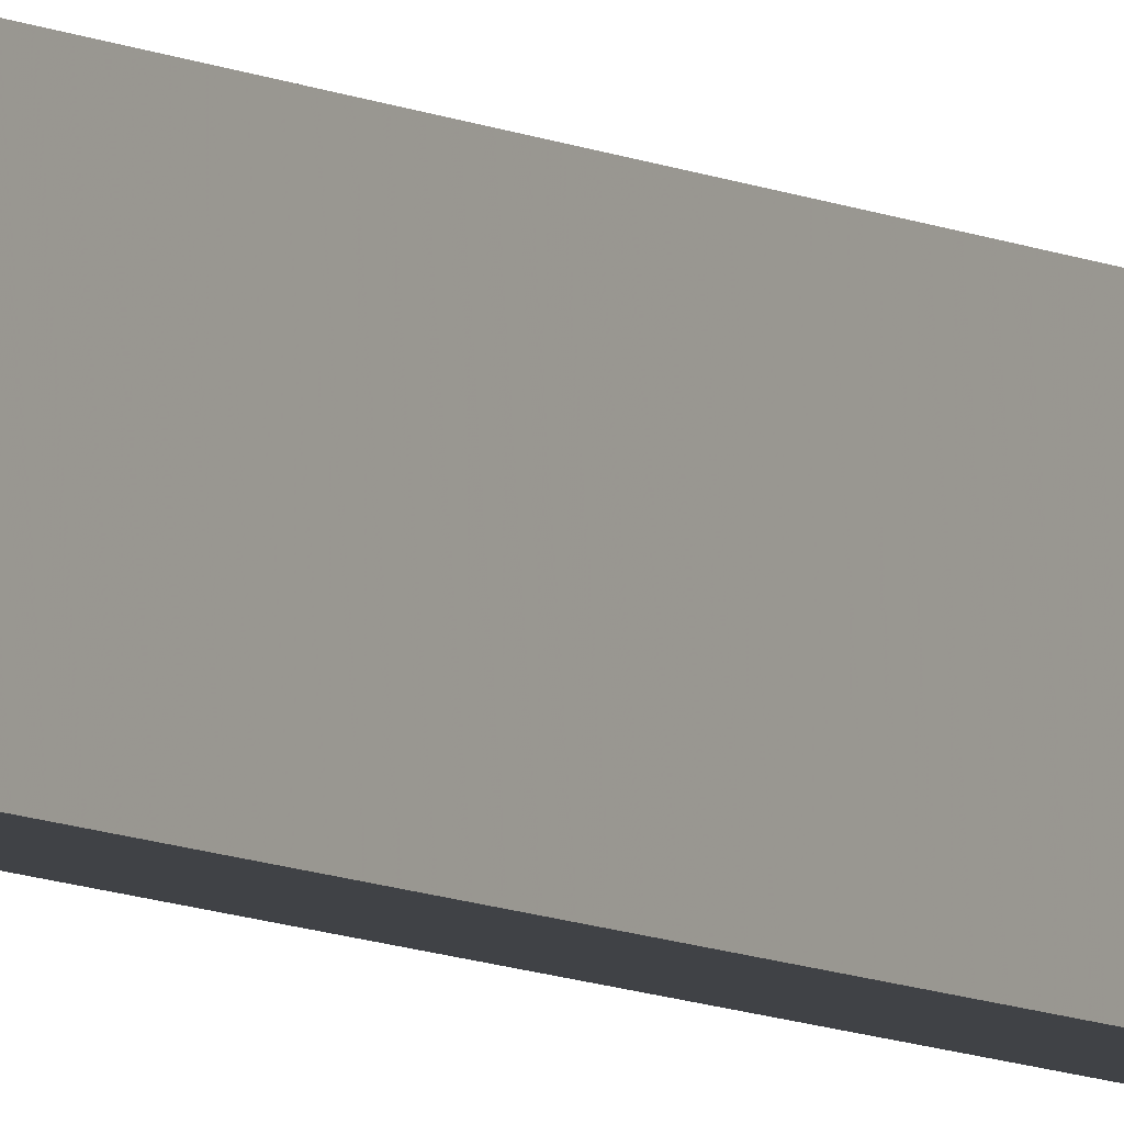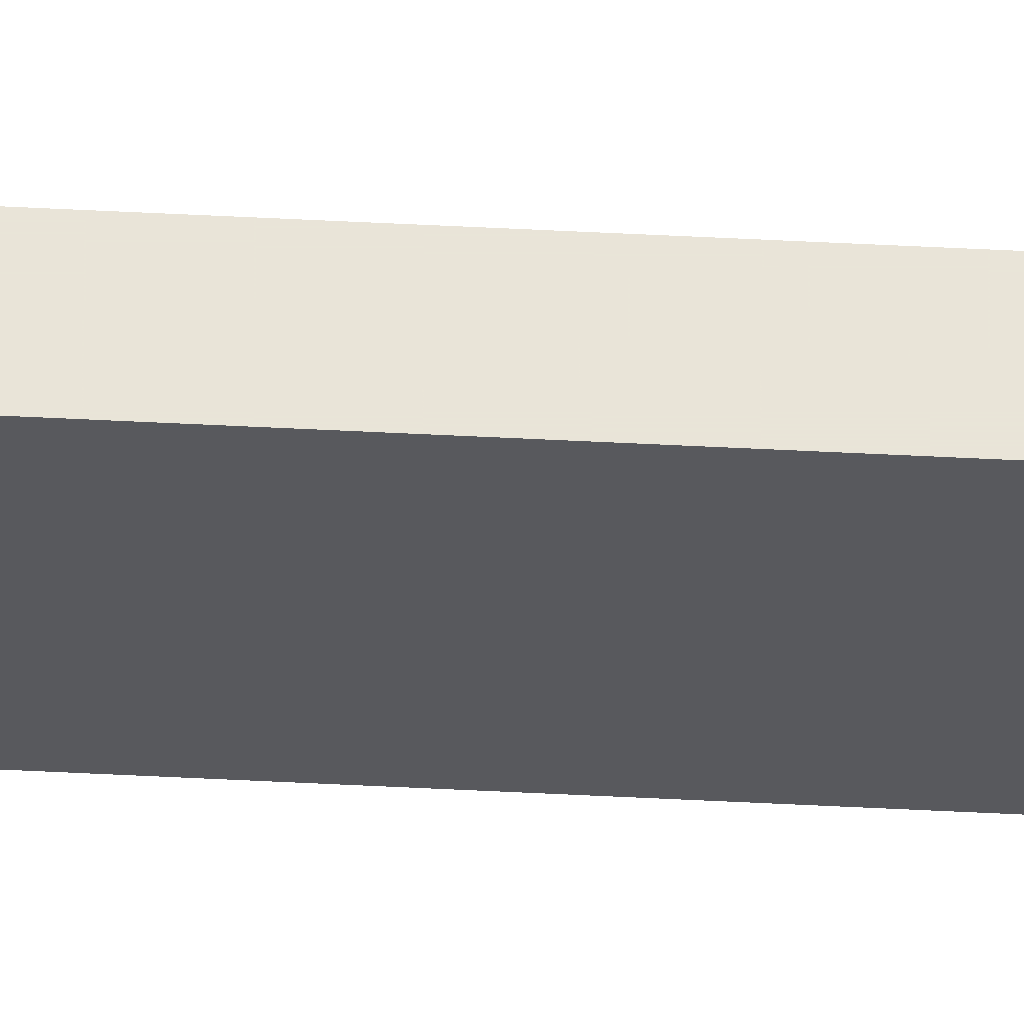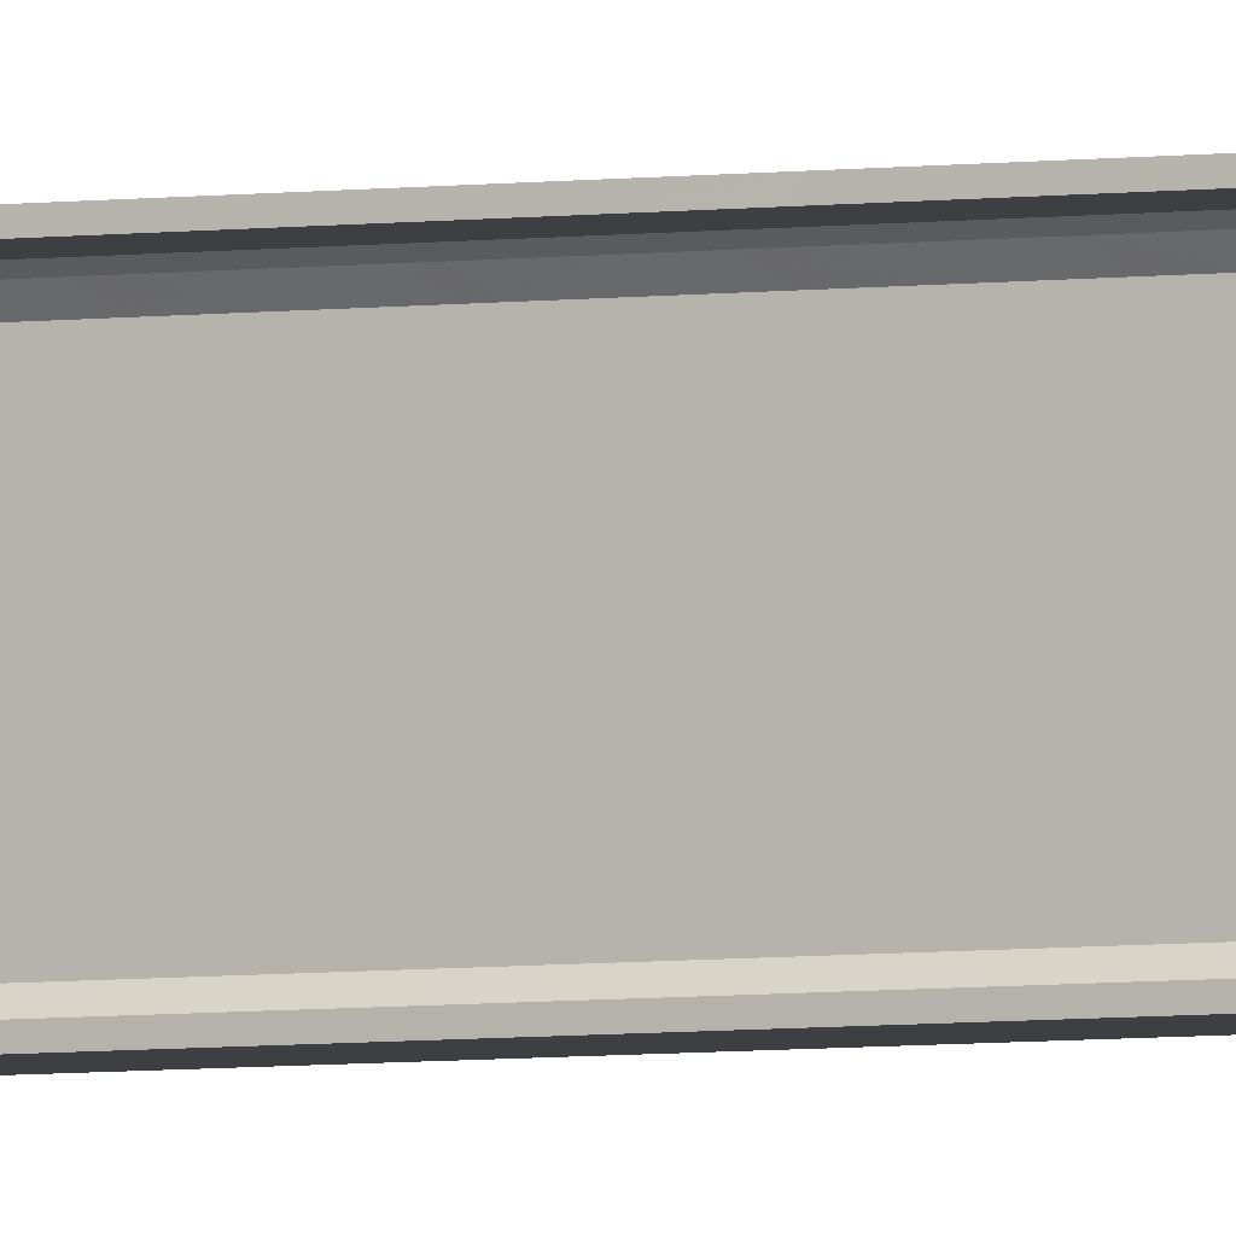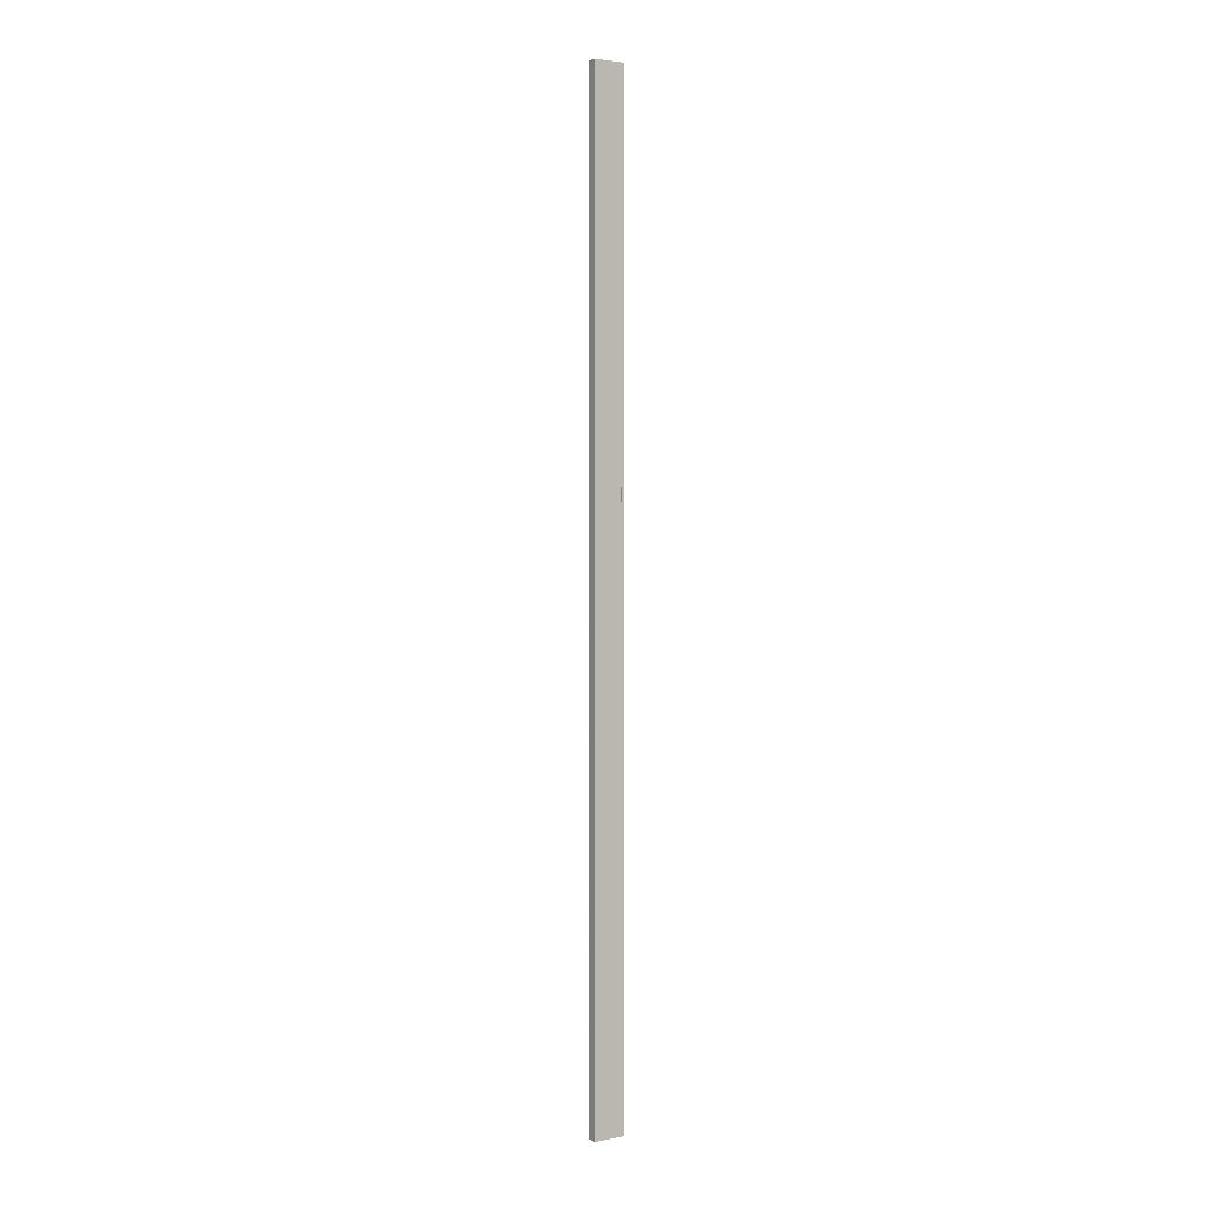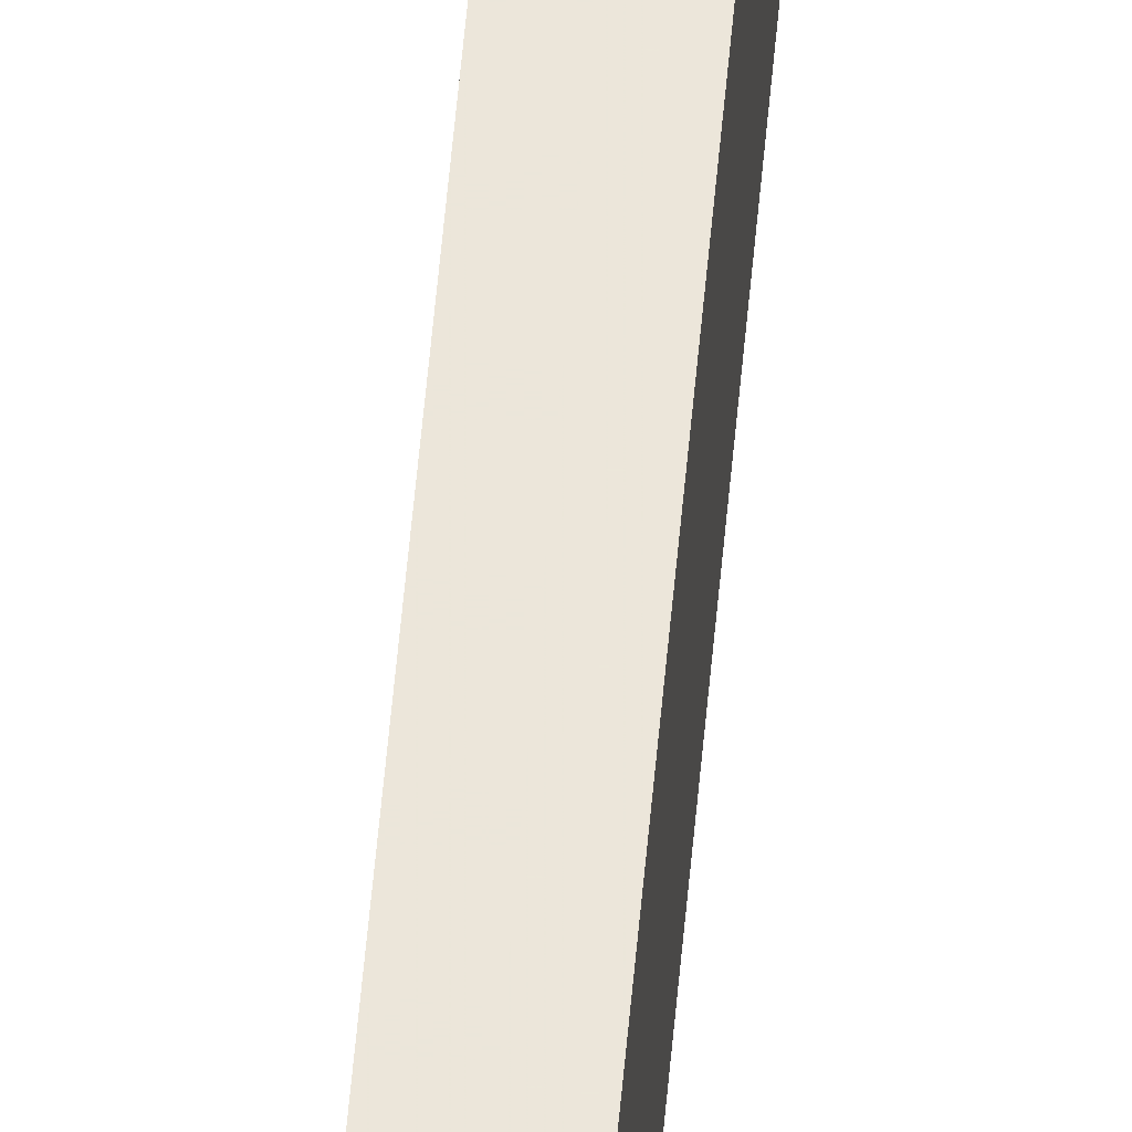
<metadata>
{"format":"obj","ext":"obj","renderer":"f3d","projection":"perspective","resolution":1024,"background":"white","views":[{"elev":-6.5,"azim":-151.2,"up":"+Z"},{"elev":59.9,"azim":-87.1,"up":"+Z"},{"elev":-4.2,"azim":116.9,"up":"+Z"},{"elev":2.8,"azim":-123.0,"up":"+Y"},{"elev":54.4,"azim":-175.1,"up":"+Z"}]}
</metadata>
<code>
o 268
v 2173 1879 15.9
v 2173 1879 15.89
v 2173 1879 15.89
v 2173 1879 15.9
v 2173 1879 15.88
v 2173 1879 15.87
v 2173 1888 15.87
v 2173 1879 15.87
v 2173 1888 15.64
v 2173 1879 15.64
v 2173 1888 15.62
v 2173 1888 15.64
v 2173 1888 15.9
v 2173 1879 15.9
v 2173 1879 15.9
v 2173 1879 15.89
v 2173 1888 15.89
v 2173 1888 15.9
v 2173 1888 15.89
v 2173 1888 15.89
v 2173 1879 15.89
v 2173 1879 15.9
v 2173 1888 15.9
v 2173 1879 15.61
v 2173 1879 15.88
v 2173 1888 15.89
v 2173 1888 15.9
v 2173 1888 15.88
v 2173 1888 15.87
v 2173 1879 15.88
v 2173 1888 15.87
v 2173 1888 15.88
v 2173 1879 15.61
v 2173 1888 15.61
v 2173 1888 15.62
v 2173 1888 15.61
v 2173 1879 15.61
v 2173 1888 15.61
v 2173 1879 15.62
v 2173 1879 15.62
v 2173 1879 15.61
v 2173 1888 15.61
v 2173 1888 15.62
v 2173 1879 15.62
v 2173 1888 15.62
v 2173 1888 15.62
v 2173 1879 15.62
v 2173 1888 15.62
v 2173 1888 15.61
v 2173 1879 15.62
v 2173 1879 15.62
v 2173 1879 15.64
v 2173 1888 15.62
v 2173 1879 15.62
v 2173 1888 15.61
v 2173 1888 15.64
f 1 2 3
f 4 5 2
f 4 6 5
f 7 5 6
f 8 9 7
f 9 8 10
f 10 11 12
f 1 13 14
f 15 16 1
f 1 17 18
f 19 13 18
f 19 16 20
f 21 17 3
f 19 22 3
f 23 22 18
f 23 24 15
f 25 26 21
f 20 27 19
f 28 27 20
f 29 27 28
f 20 30 28
f 30 31 32
f 33 27 34
f 34 35 36
f 36 37 38
f 39 35 40
f 39 37 41
f 33 42 41
f 39 42 43
f 36 44 41
f 45 44 43
f 40 46 47
f 48 49 45
f 24 44 50
f 24 50 51
f 46 52 51
f 24 51 52
f 53 54 45
f 45 55 53
f 53 55 56

</code>
